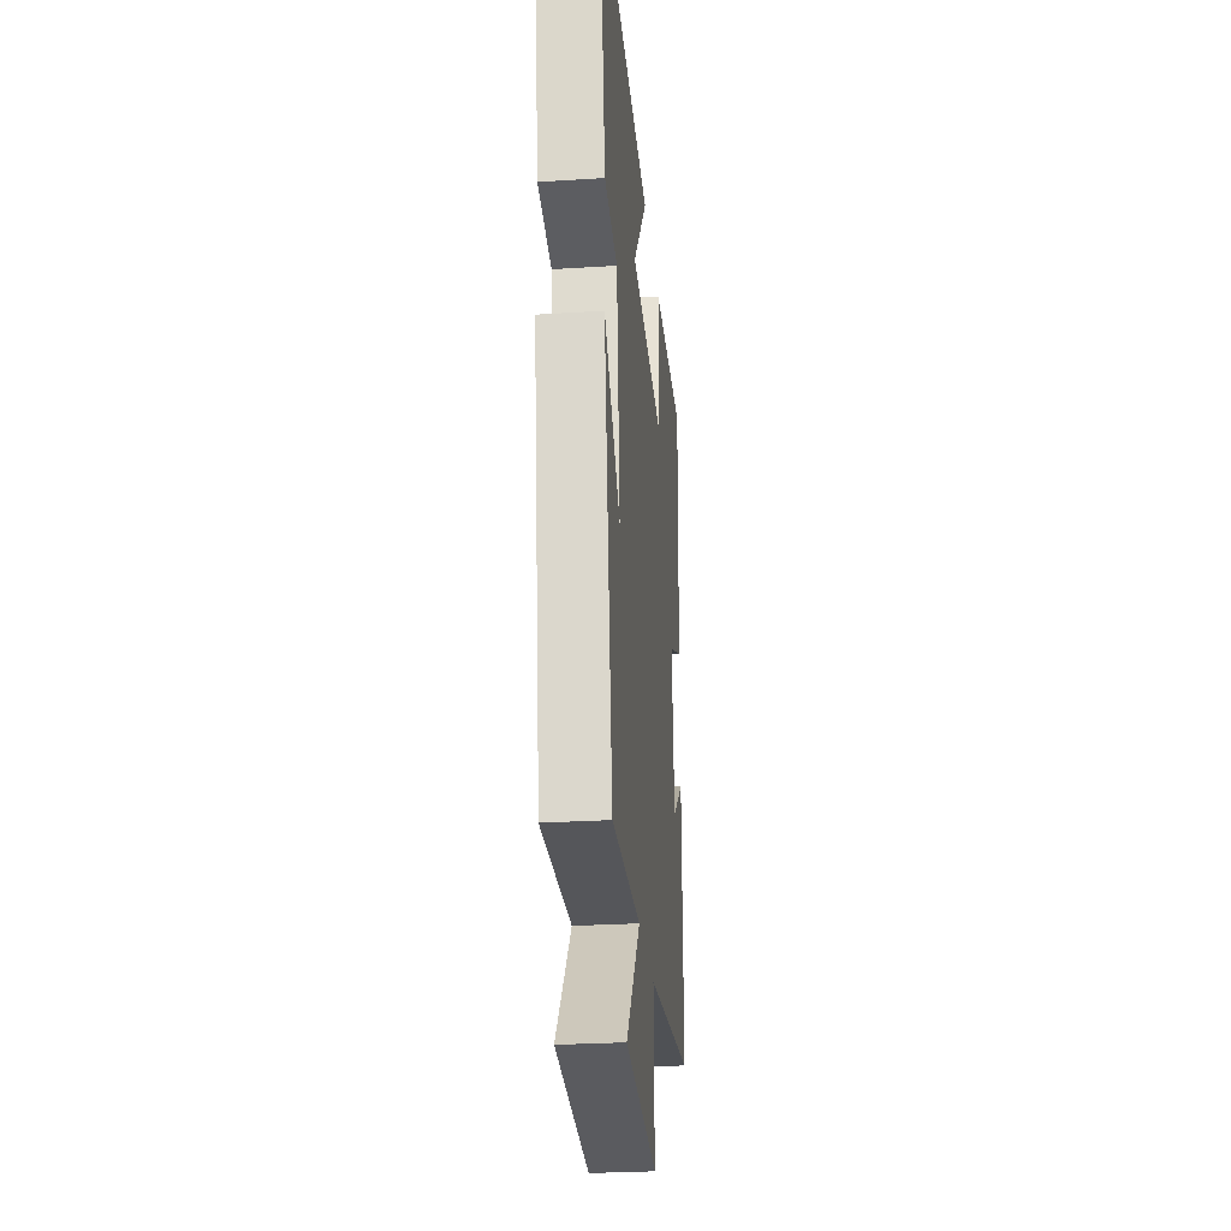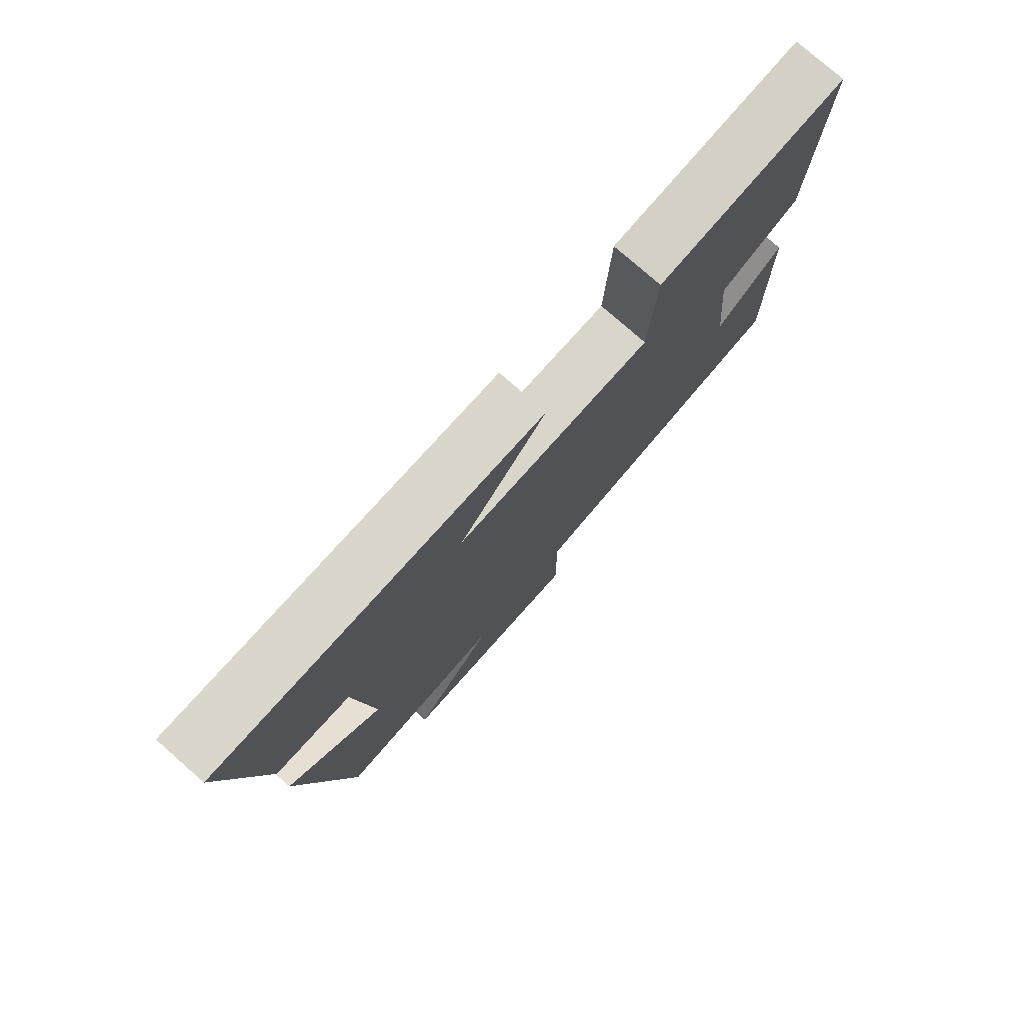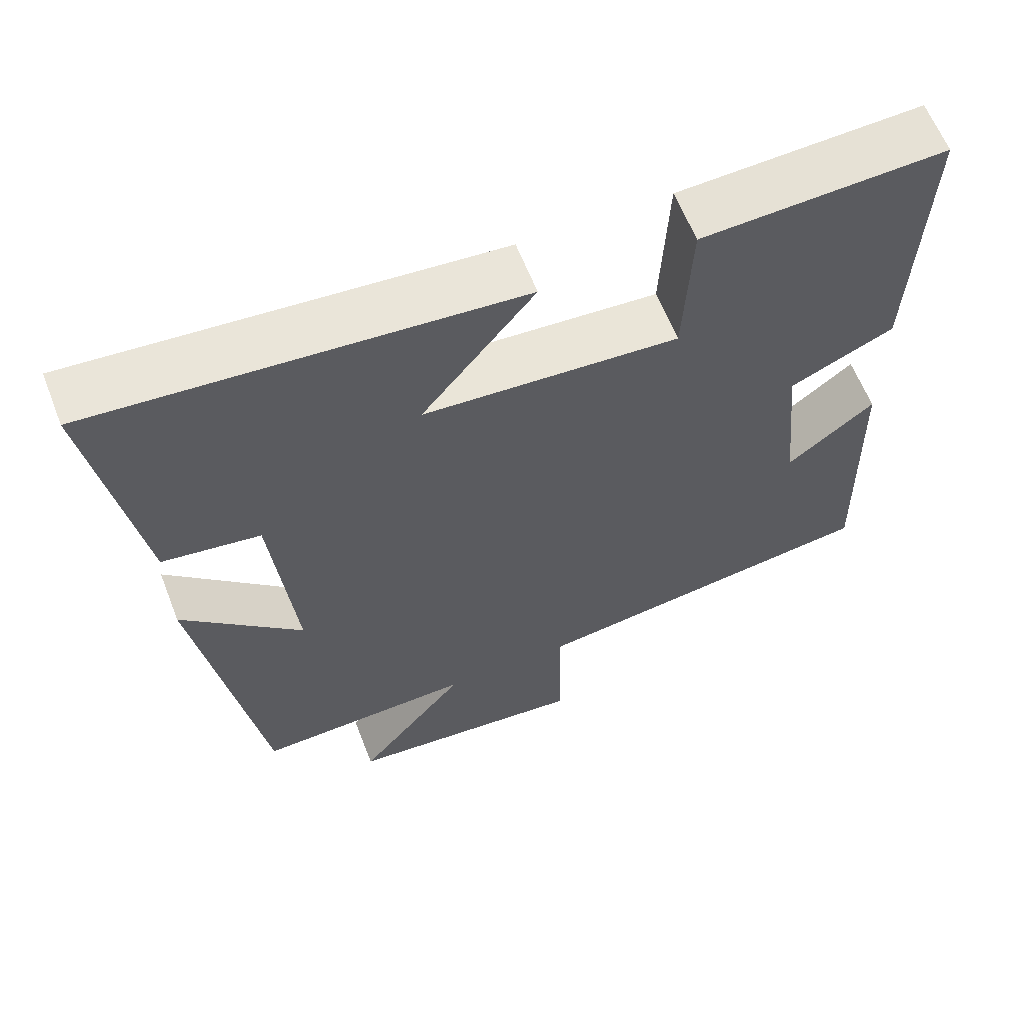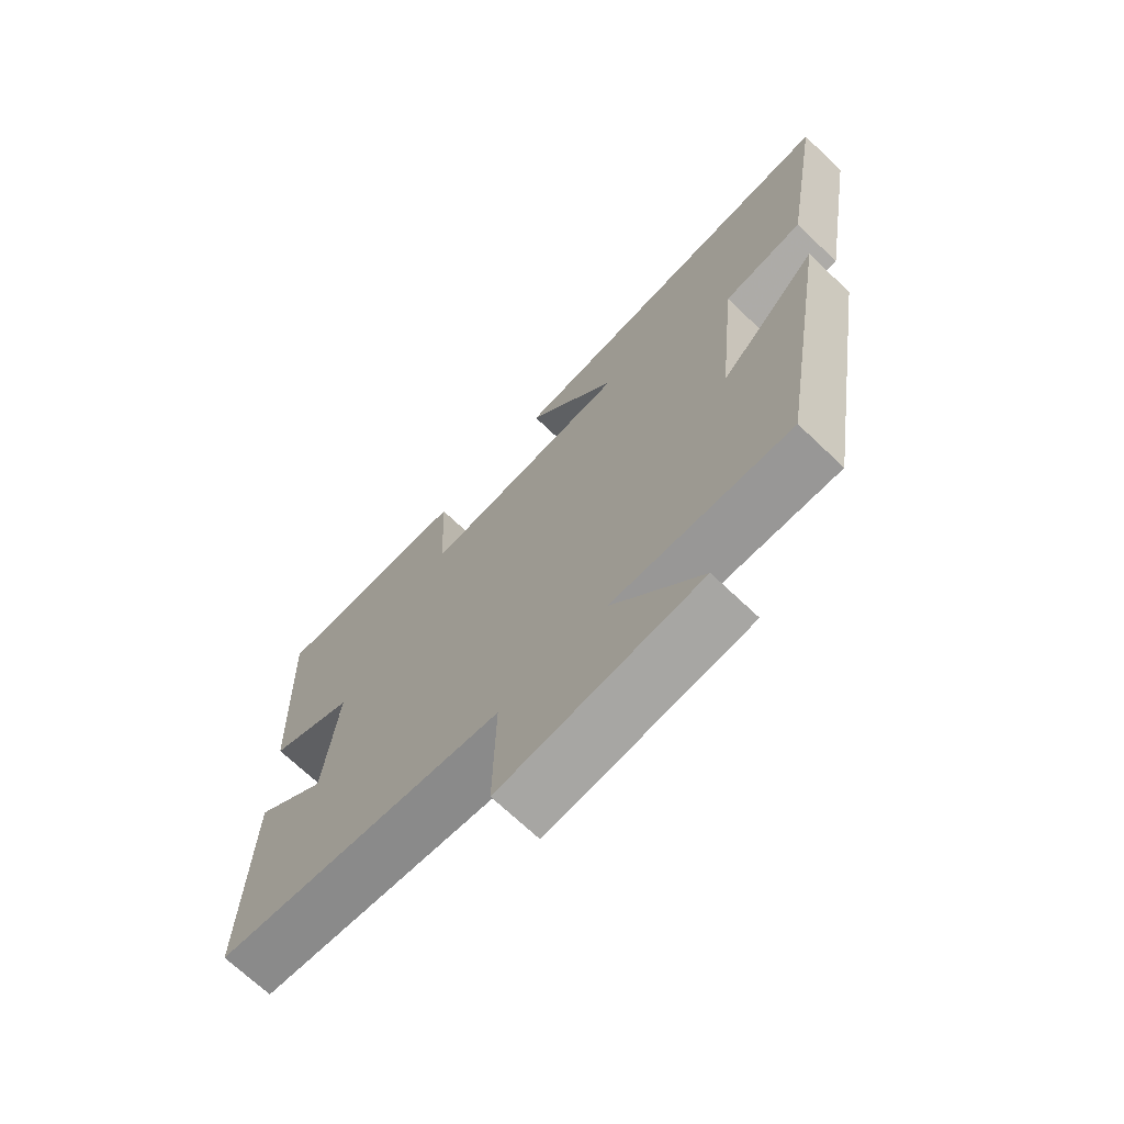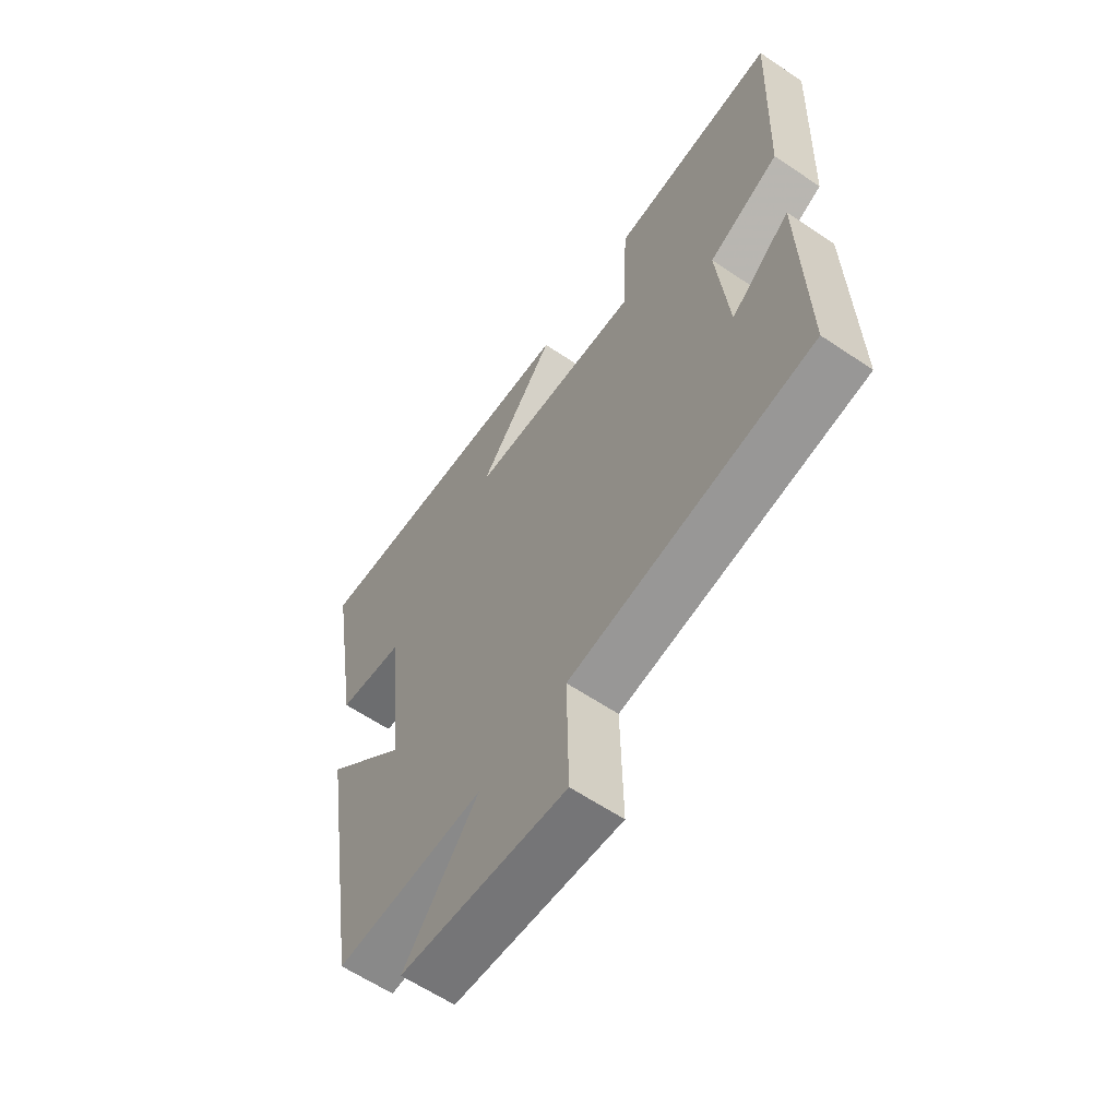
<metadata>
{"format":"obj","ext":"obj","renderer":"f3d","projection":"perspective","resolution":1024,"background":"white","views":[{"elev":-28.0,"azim":95.5,"up":"+Z"},{"elev":78.0,"azim":131.2,"up":"+Z"},{"elev":61.9,"azim":158.7,"up":"+Z"},{"elev":-70.0,"azim":46.4,"up":"+Z"},{"elev":-61.4,"azim":-124.5,"up":"+Z"}]}
</metadata>
<code>
v 0.561 0.07 0.545
v 0.5 0.07 0.173
v 0.371 0.07 0.154
v 0.341 0.07 -0.146
v 0.5 0.07 0.009
v 0.417 0.07 -0.51
v 0.13 0.07 -0.5
v 0.274 0.07 -0.679
v -0.046 0.07 -0.709
v -0.042 0.07 -0.5
v -0.509 0.07 -0.435
v -0.5 0.07 -0.059
v -0.385 0.07 -0.15
v -0.363 0.07 0.072
v -0.5 0.07 0.135
v -0.515 0.07 0.515
v -0.193 0.07 0.5
v -0.183 0.07 0.293
v 0.153 0.07 0.315
v 0.005 0.07 0.5
v 0.561 0 0.545
v 0.5 0 0.173
v 0.371 0 0.154
v 0.341 0 -0.146
v 0.5 0 0.009
v 0.417 0 -0.51
v 0.13 0 -0.5
v 0.274 0 -0.679
v -0.046 0 -0.709
v -0.042 0 -0.5
v -0.509 0 -0.435
v -0.5 0 -0.059
v -0.385 0 -0.15
v -0.363 0 0.072
v -0.5 0 0.135
v -0.515 0 0.515
v -0.193 0 0.5
v -0.183 0 0.293
v 0.153 0 0.315
v 0.005 0 0.5
f 1 2 3
f 20 1 3
f 19 20 3
f 18 19 3 4
f 16 17 18
f 15 16 18
f 14 15 18
f 13 14 18 4
f 10 11 12 13
f 10 13 4
f 7 8 9 10
f 7 10 4
f 4 5 6 7
f 23 22 21
f 23 21 40
f 23 40 39
f 24 23 39 38
f 38 37 36
f 38 36 35
f 38 35 34
f 24 38 34 33
f 33 32 31 30
f 24 33 30
f 30 29 28 27
f 24 30 27
f 27 26 25 24
f 1 21 22 2
f 2 22 23 3
f 3 23 24 4
f 4 24 25 5
f 5 25 26 6
f 6 26 27 7
f 7 27 28 8
f 8 28 29 9
f 9 29 30 10
f 10 30 31 11
f 11 31 32 12
f 12 32 33 13
f 13 33 34 14
f 14 34 35 15
f 15 35 36 16
f 16 36 37 17
f 17 37 38 18
f 18 38 39 19
f 19 39 40 20
f 20 40 21 1

</code>
